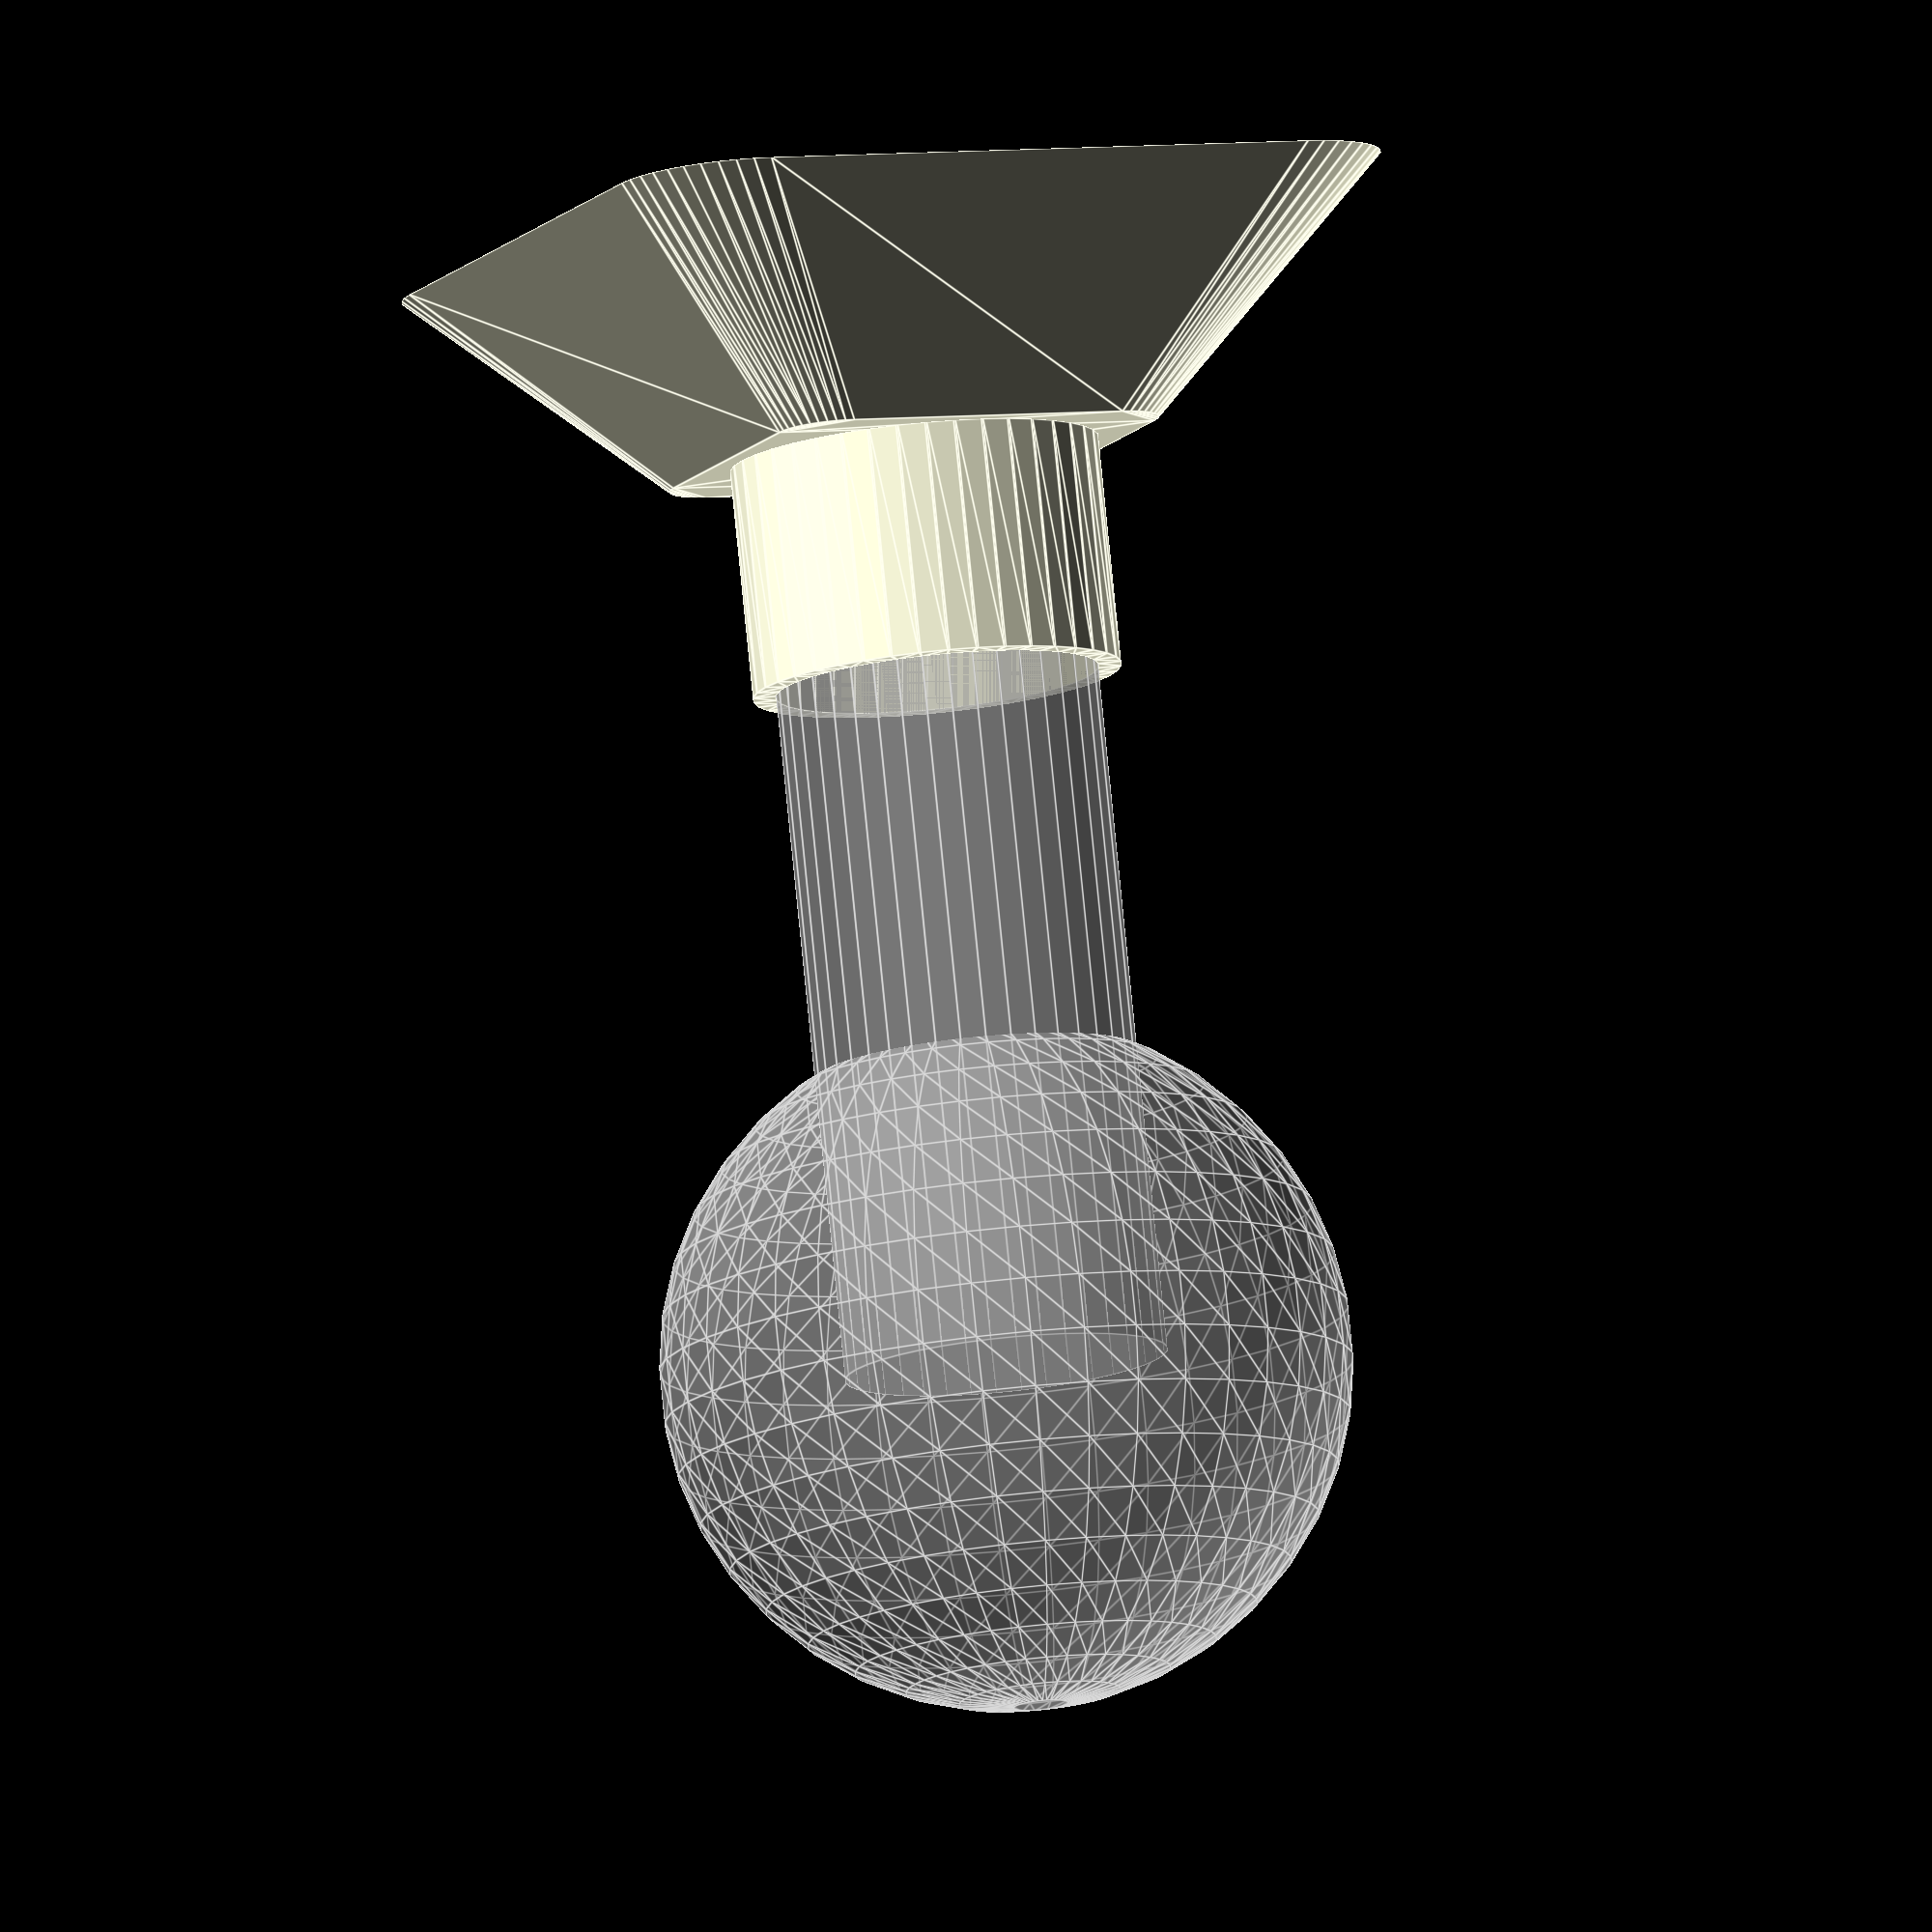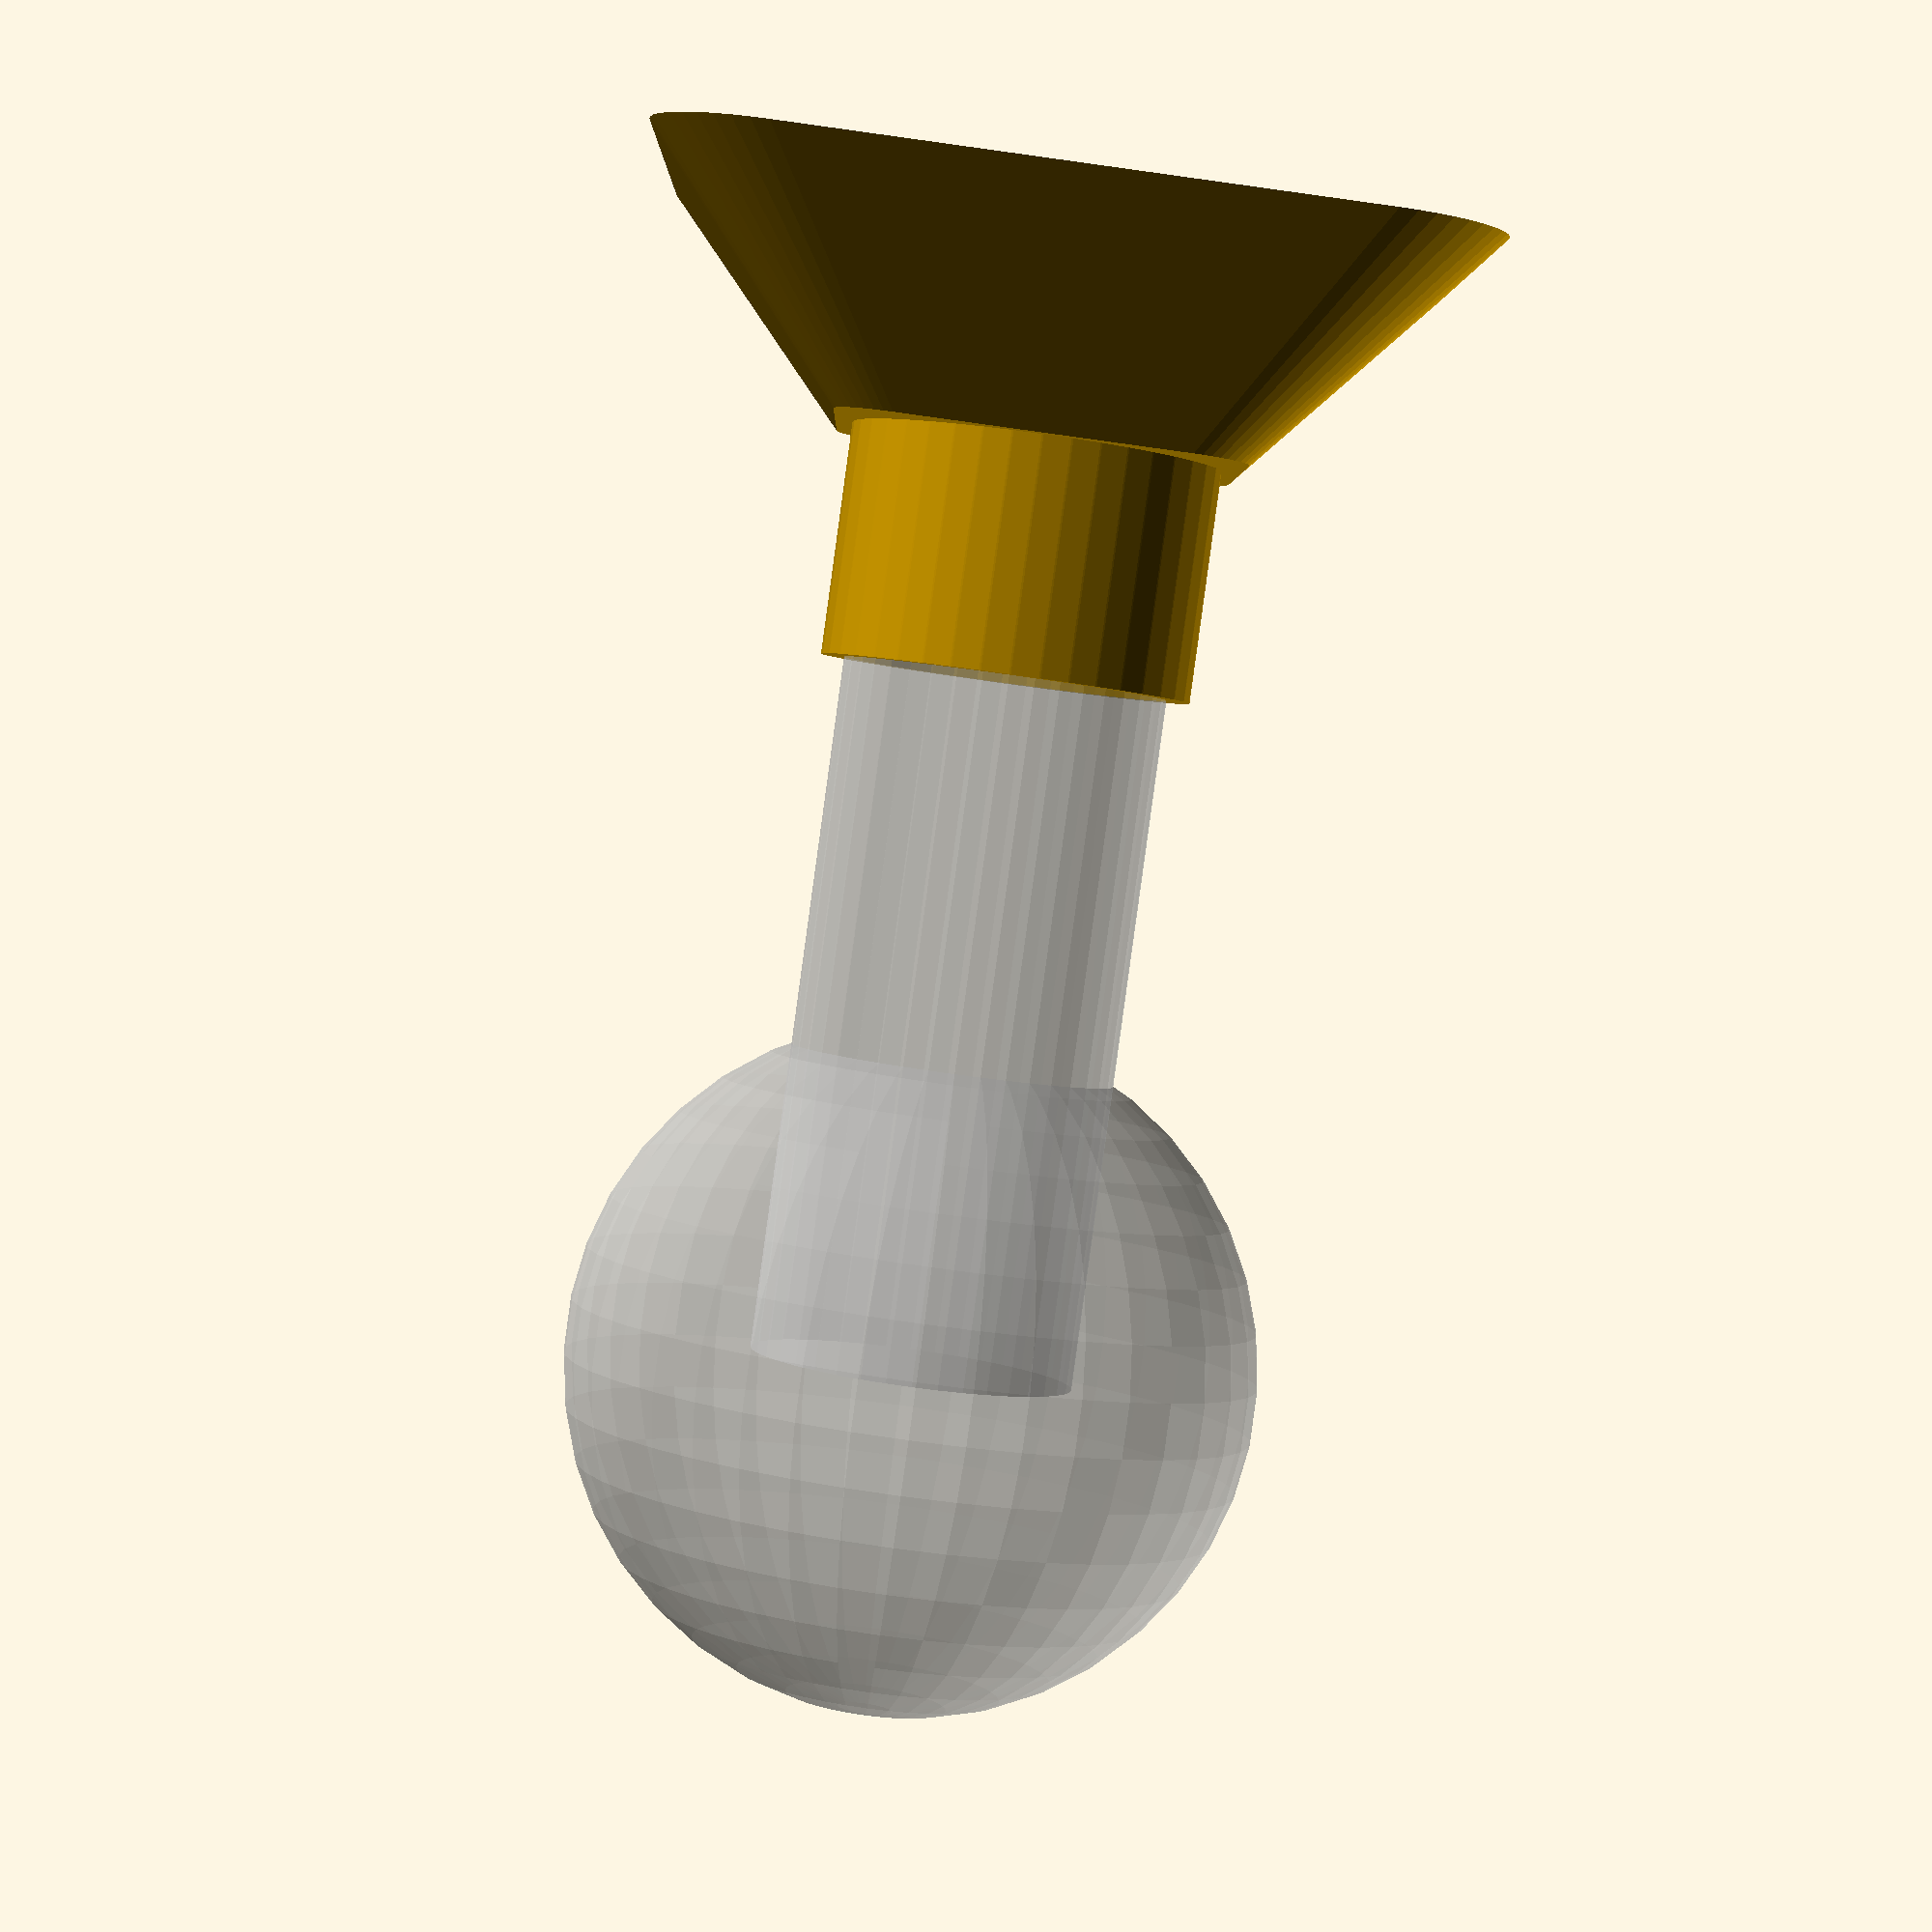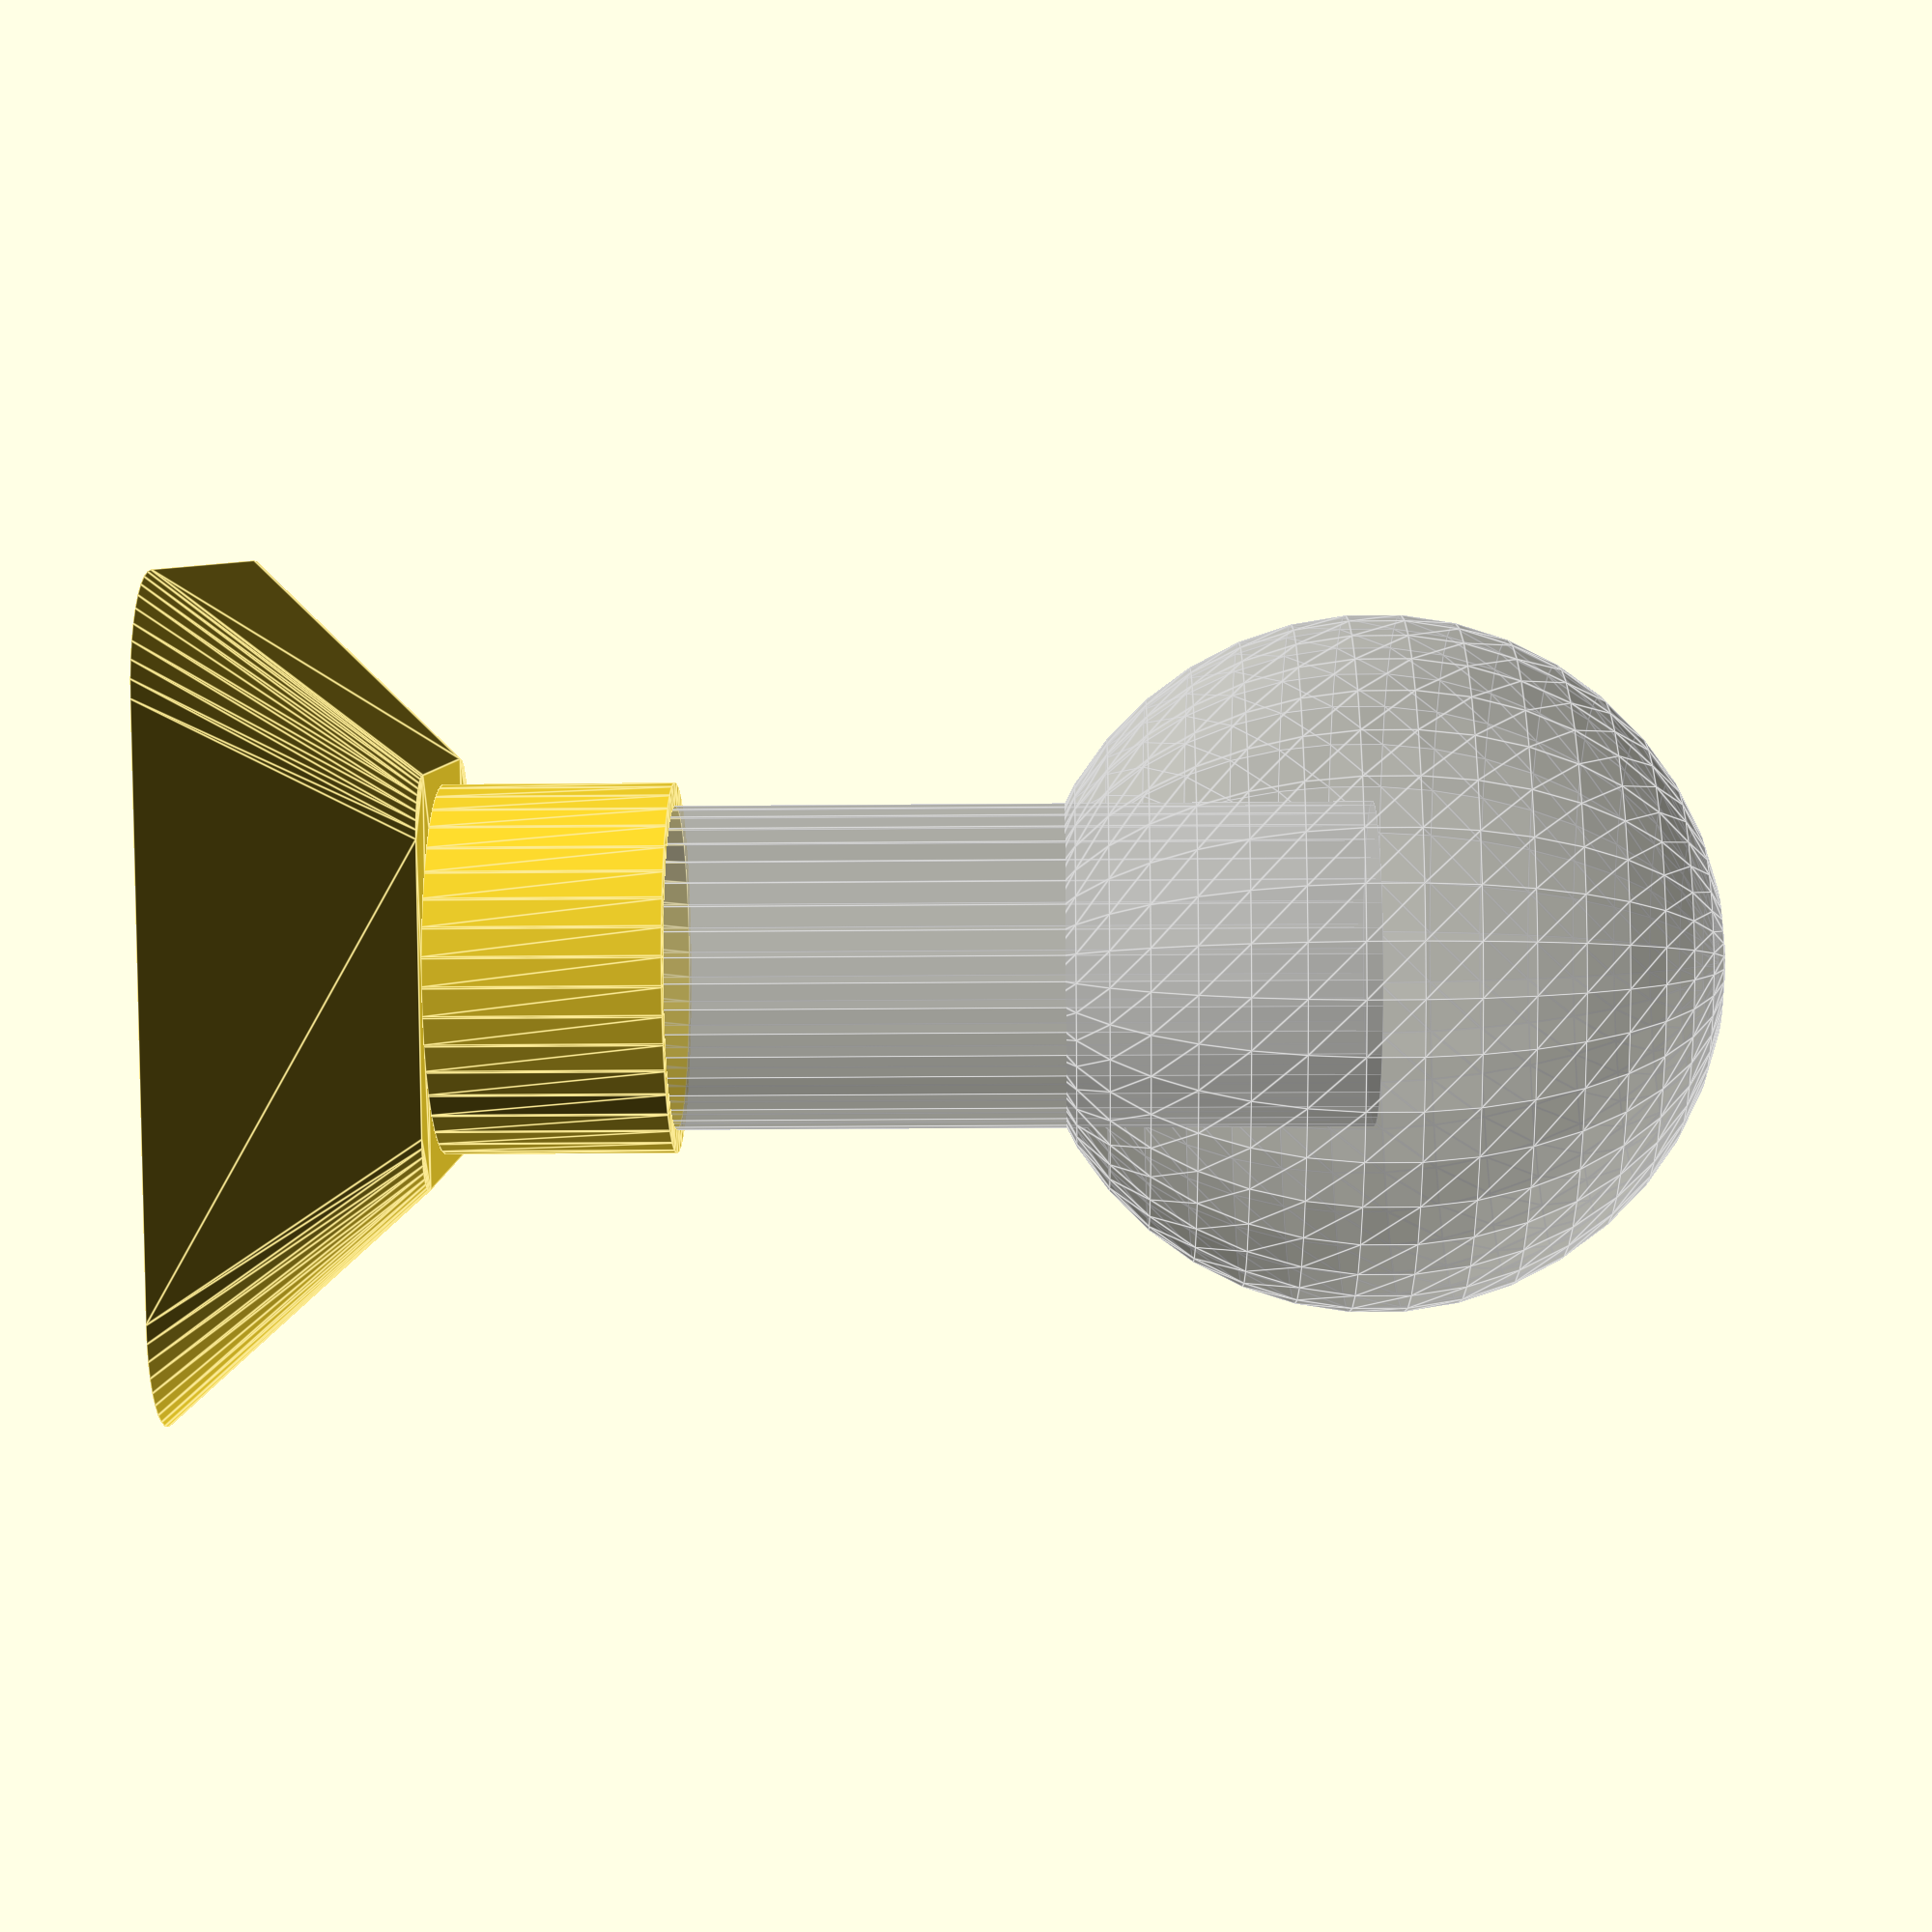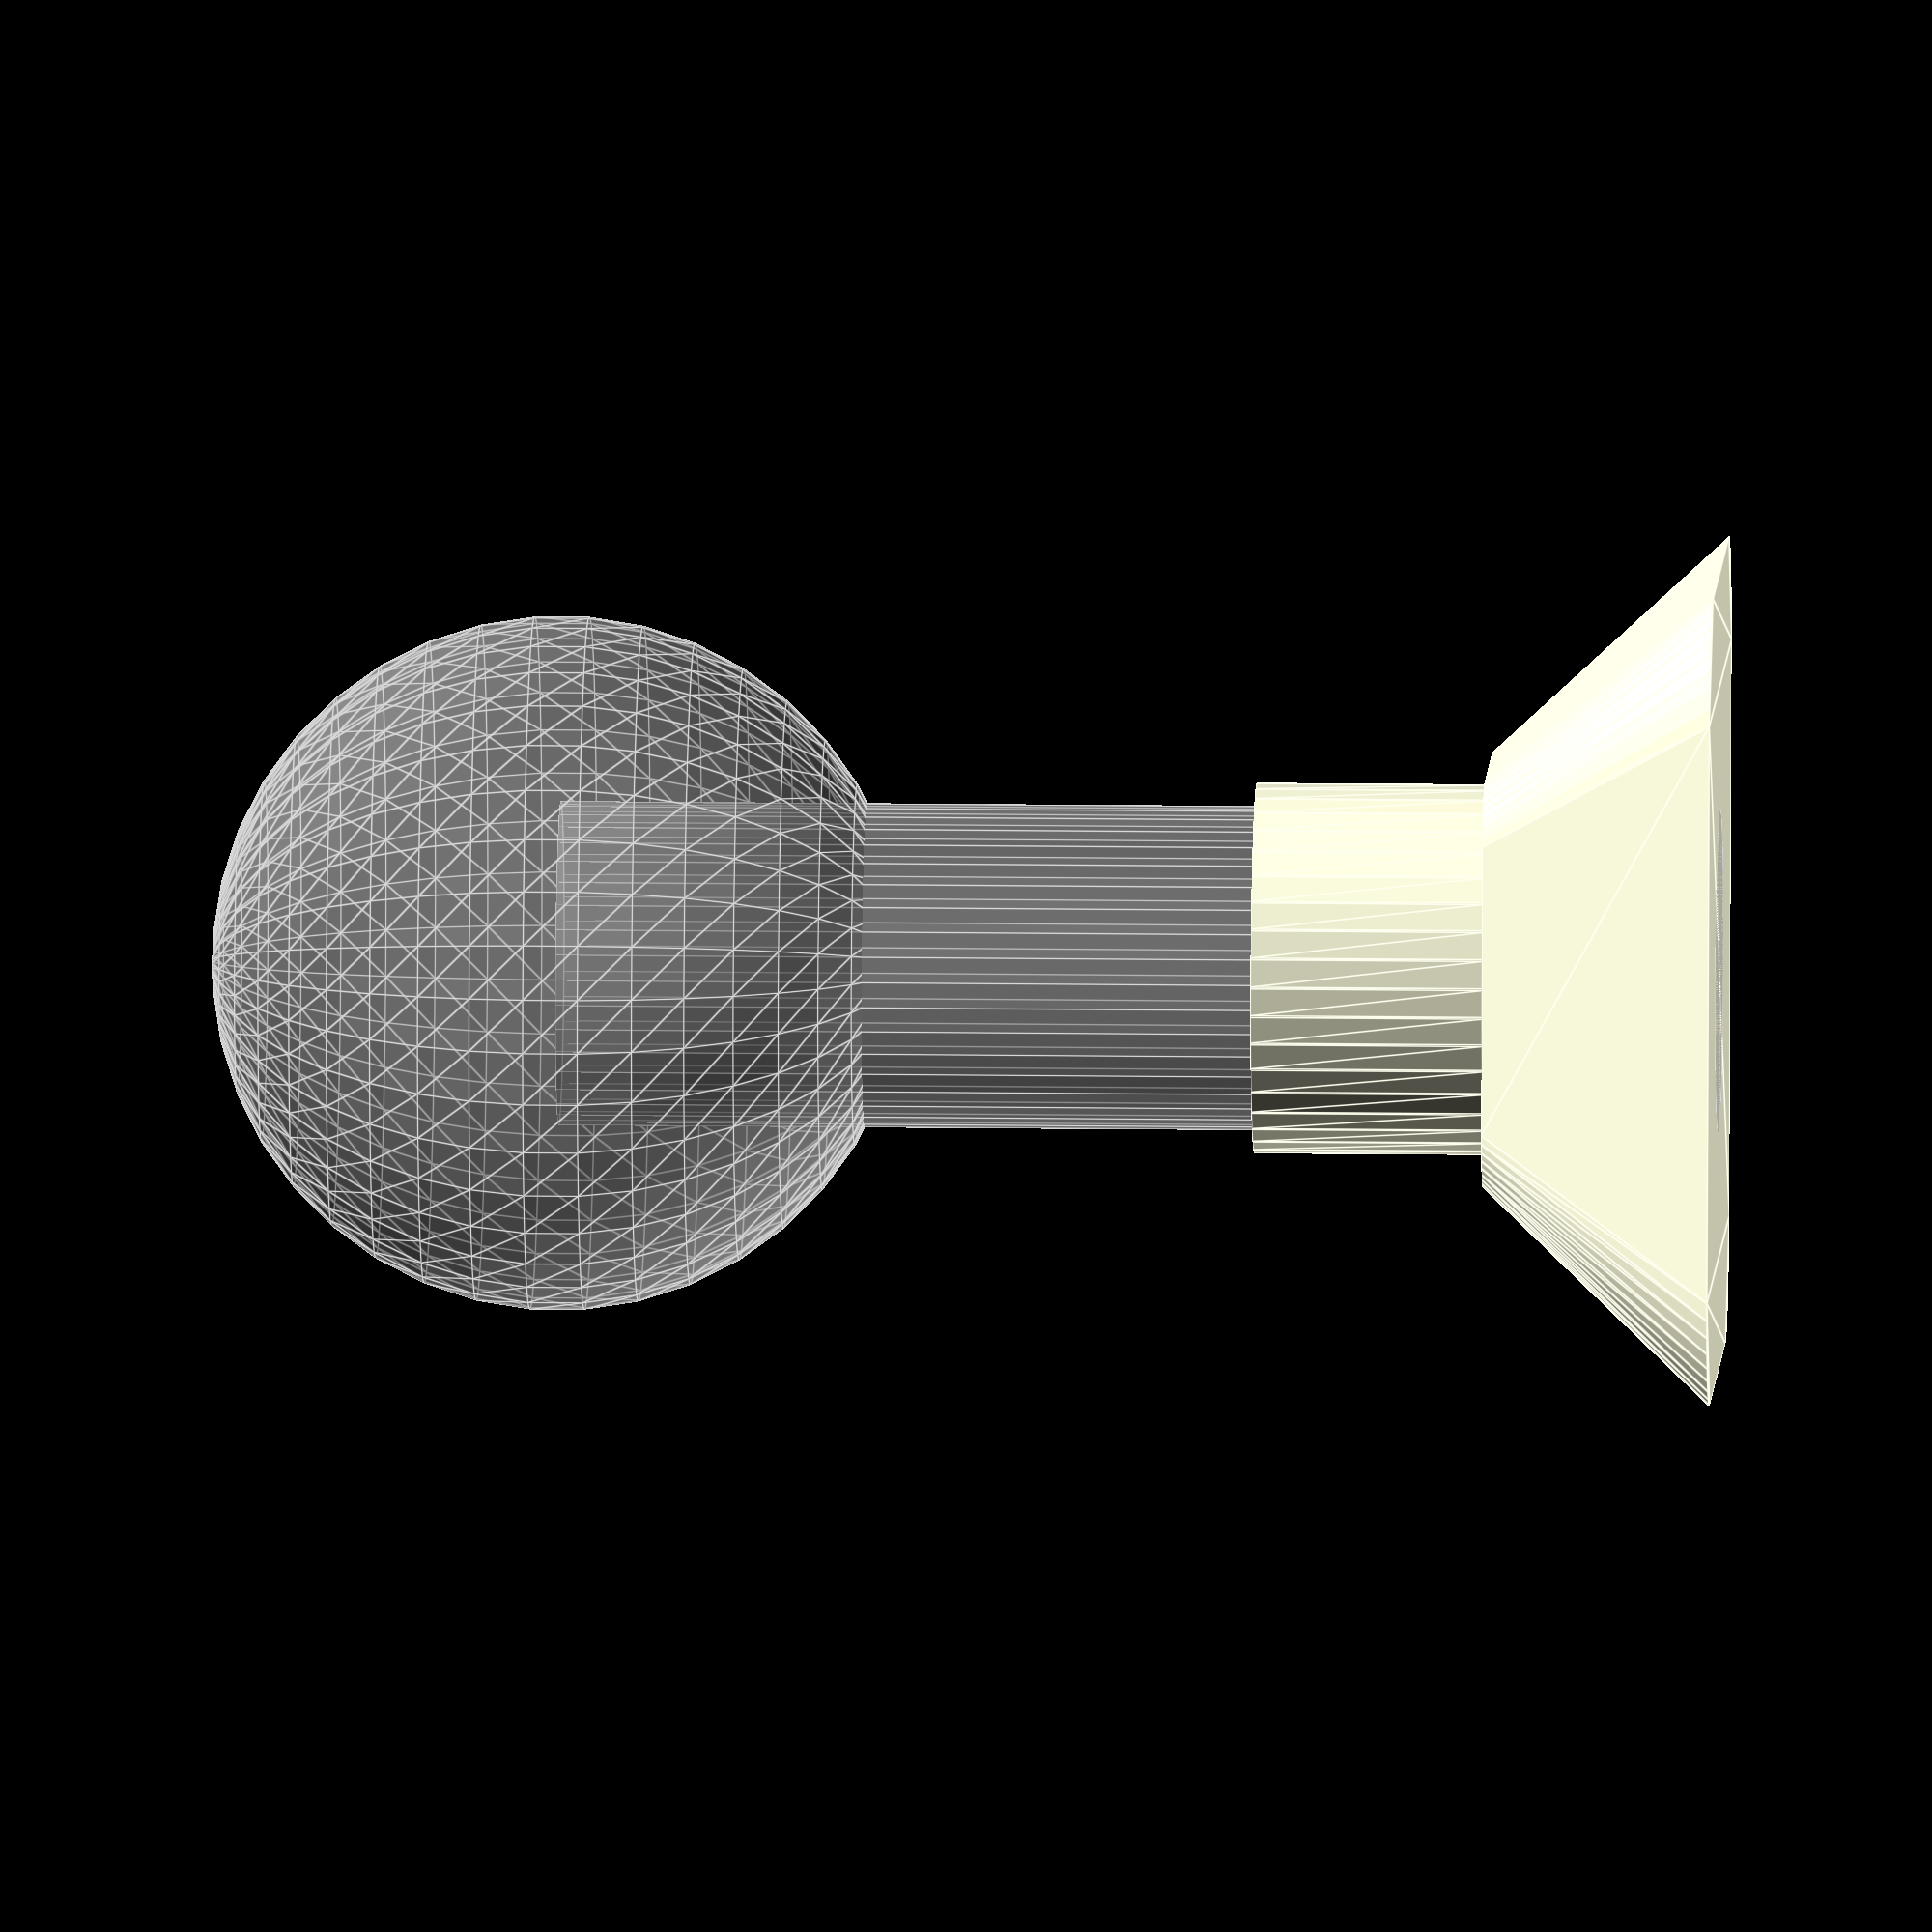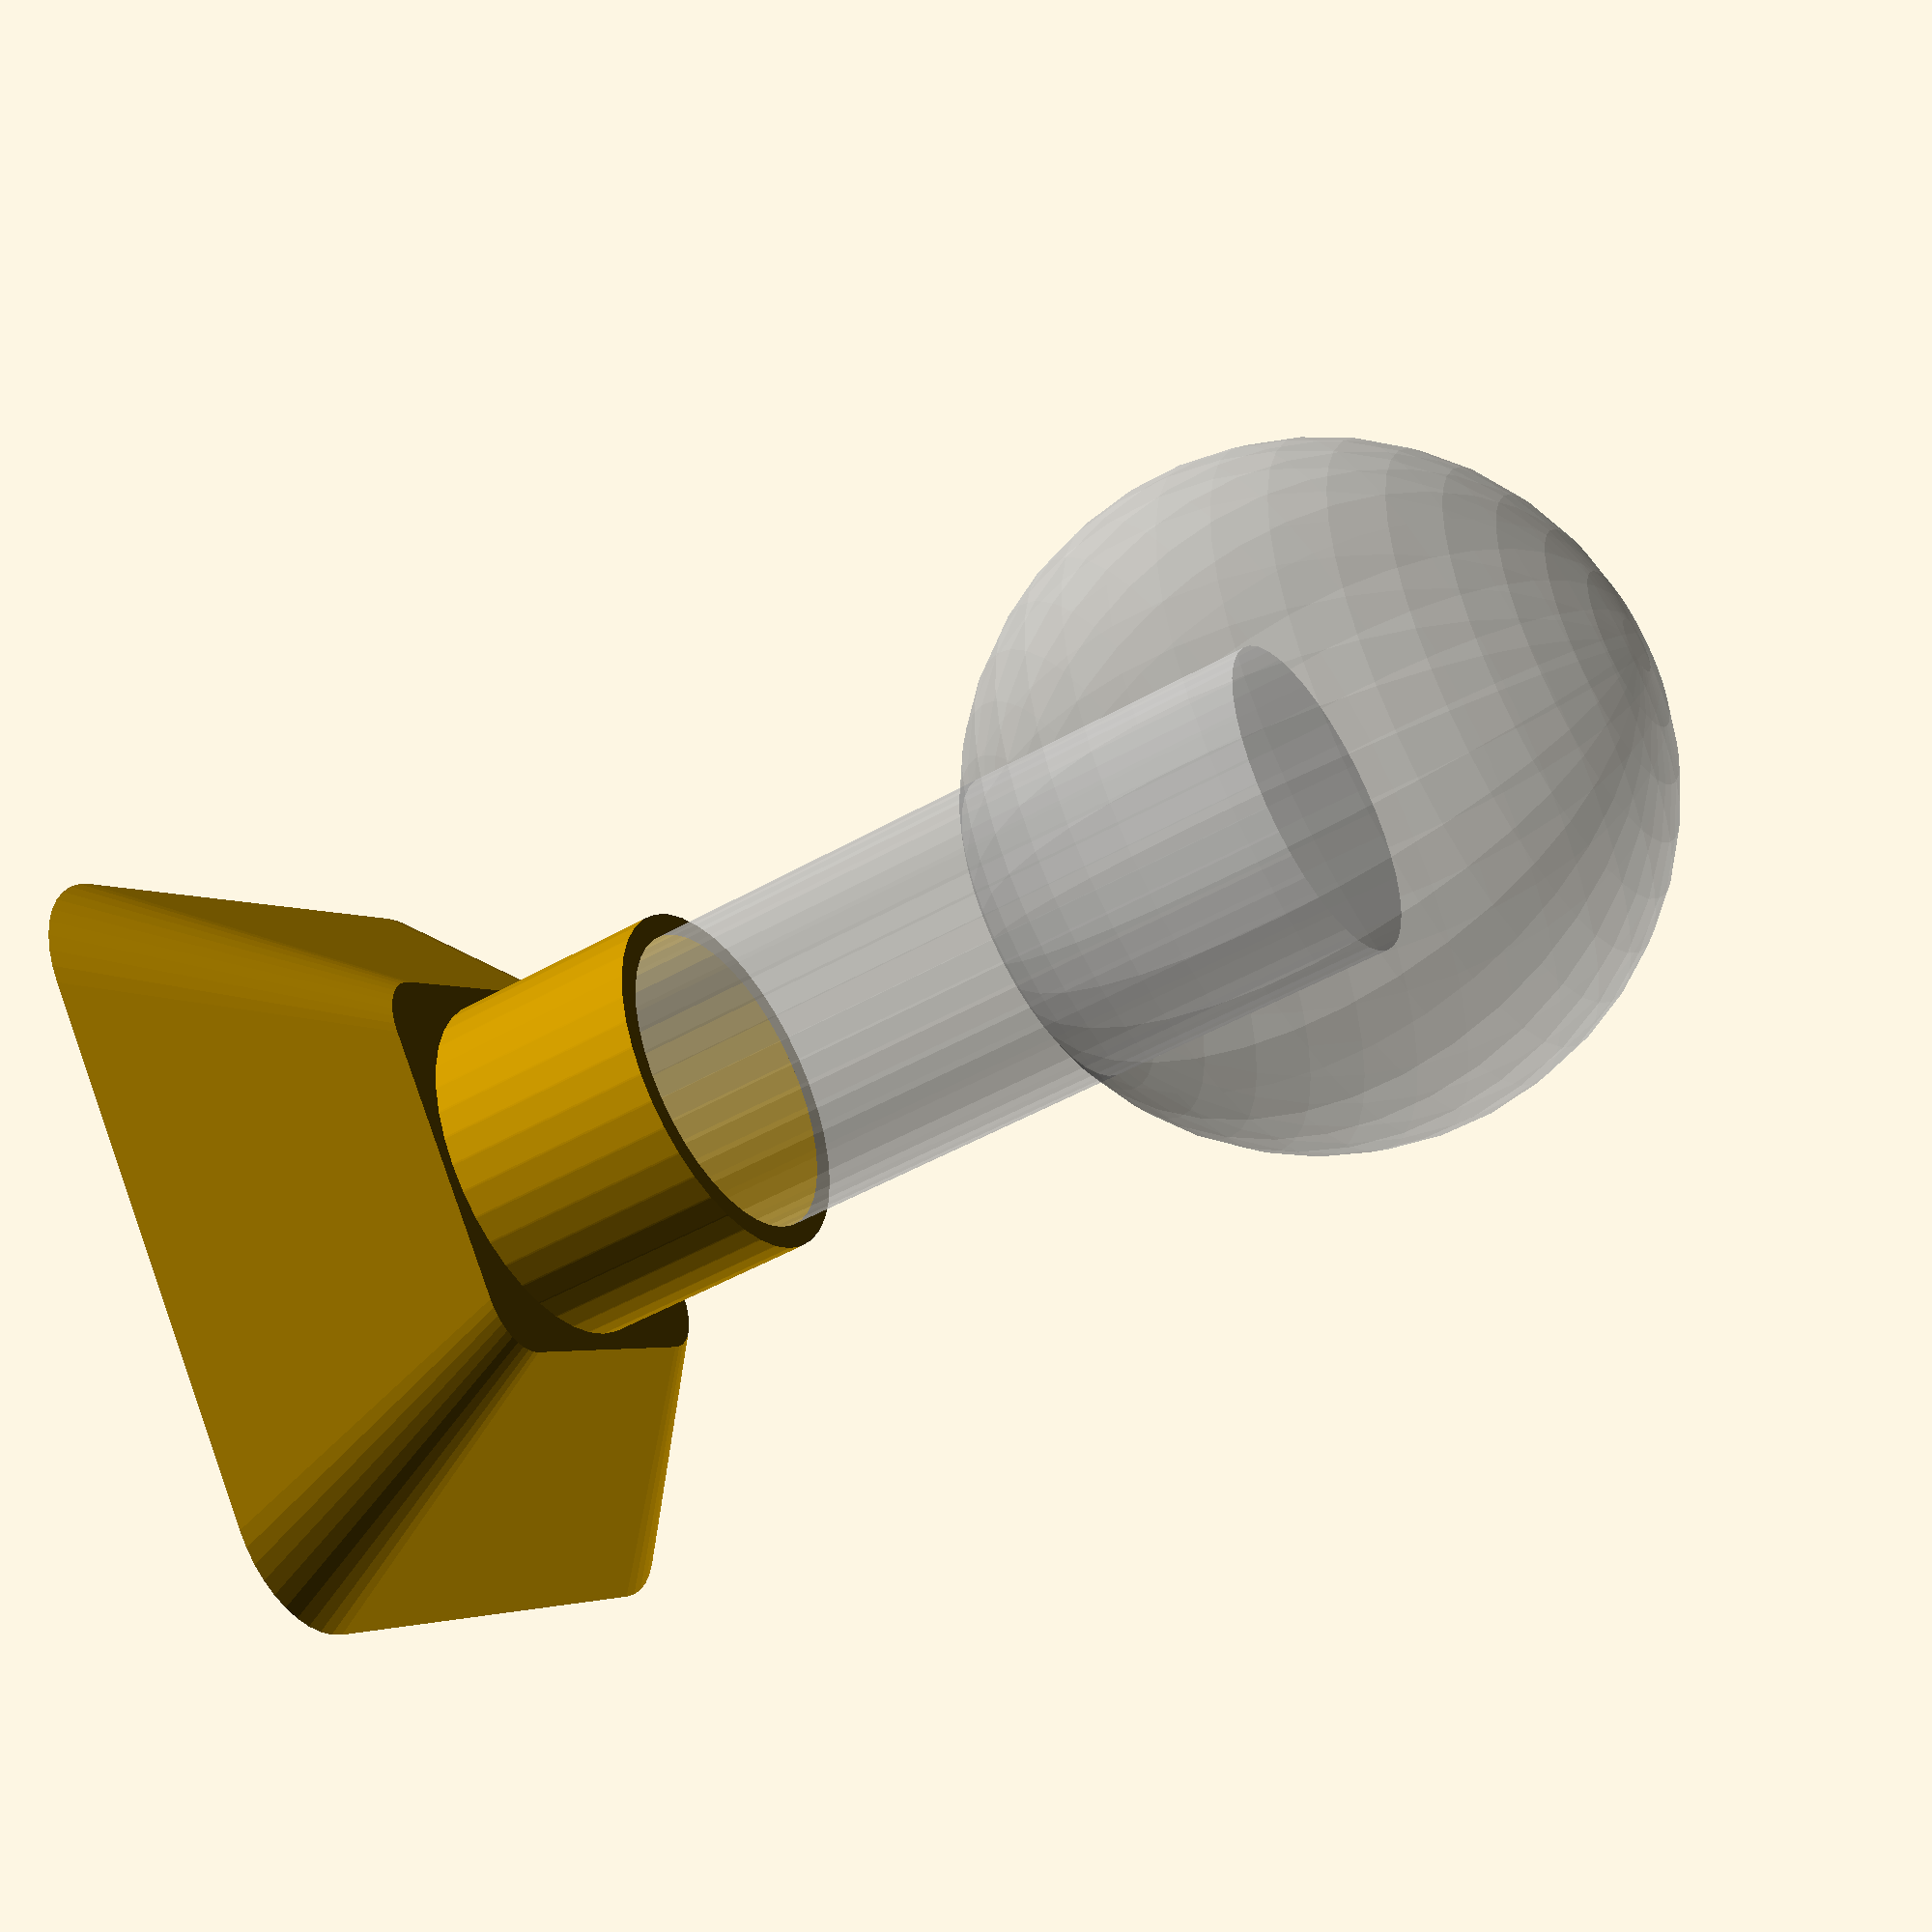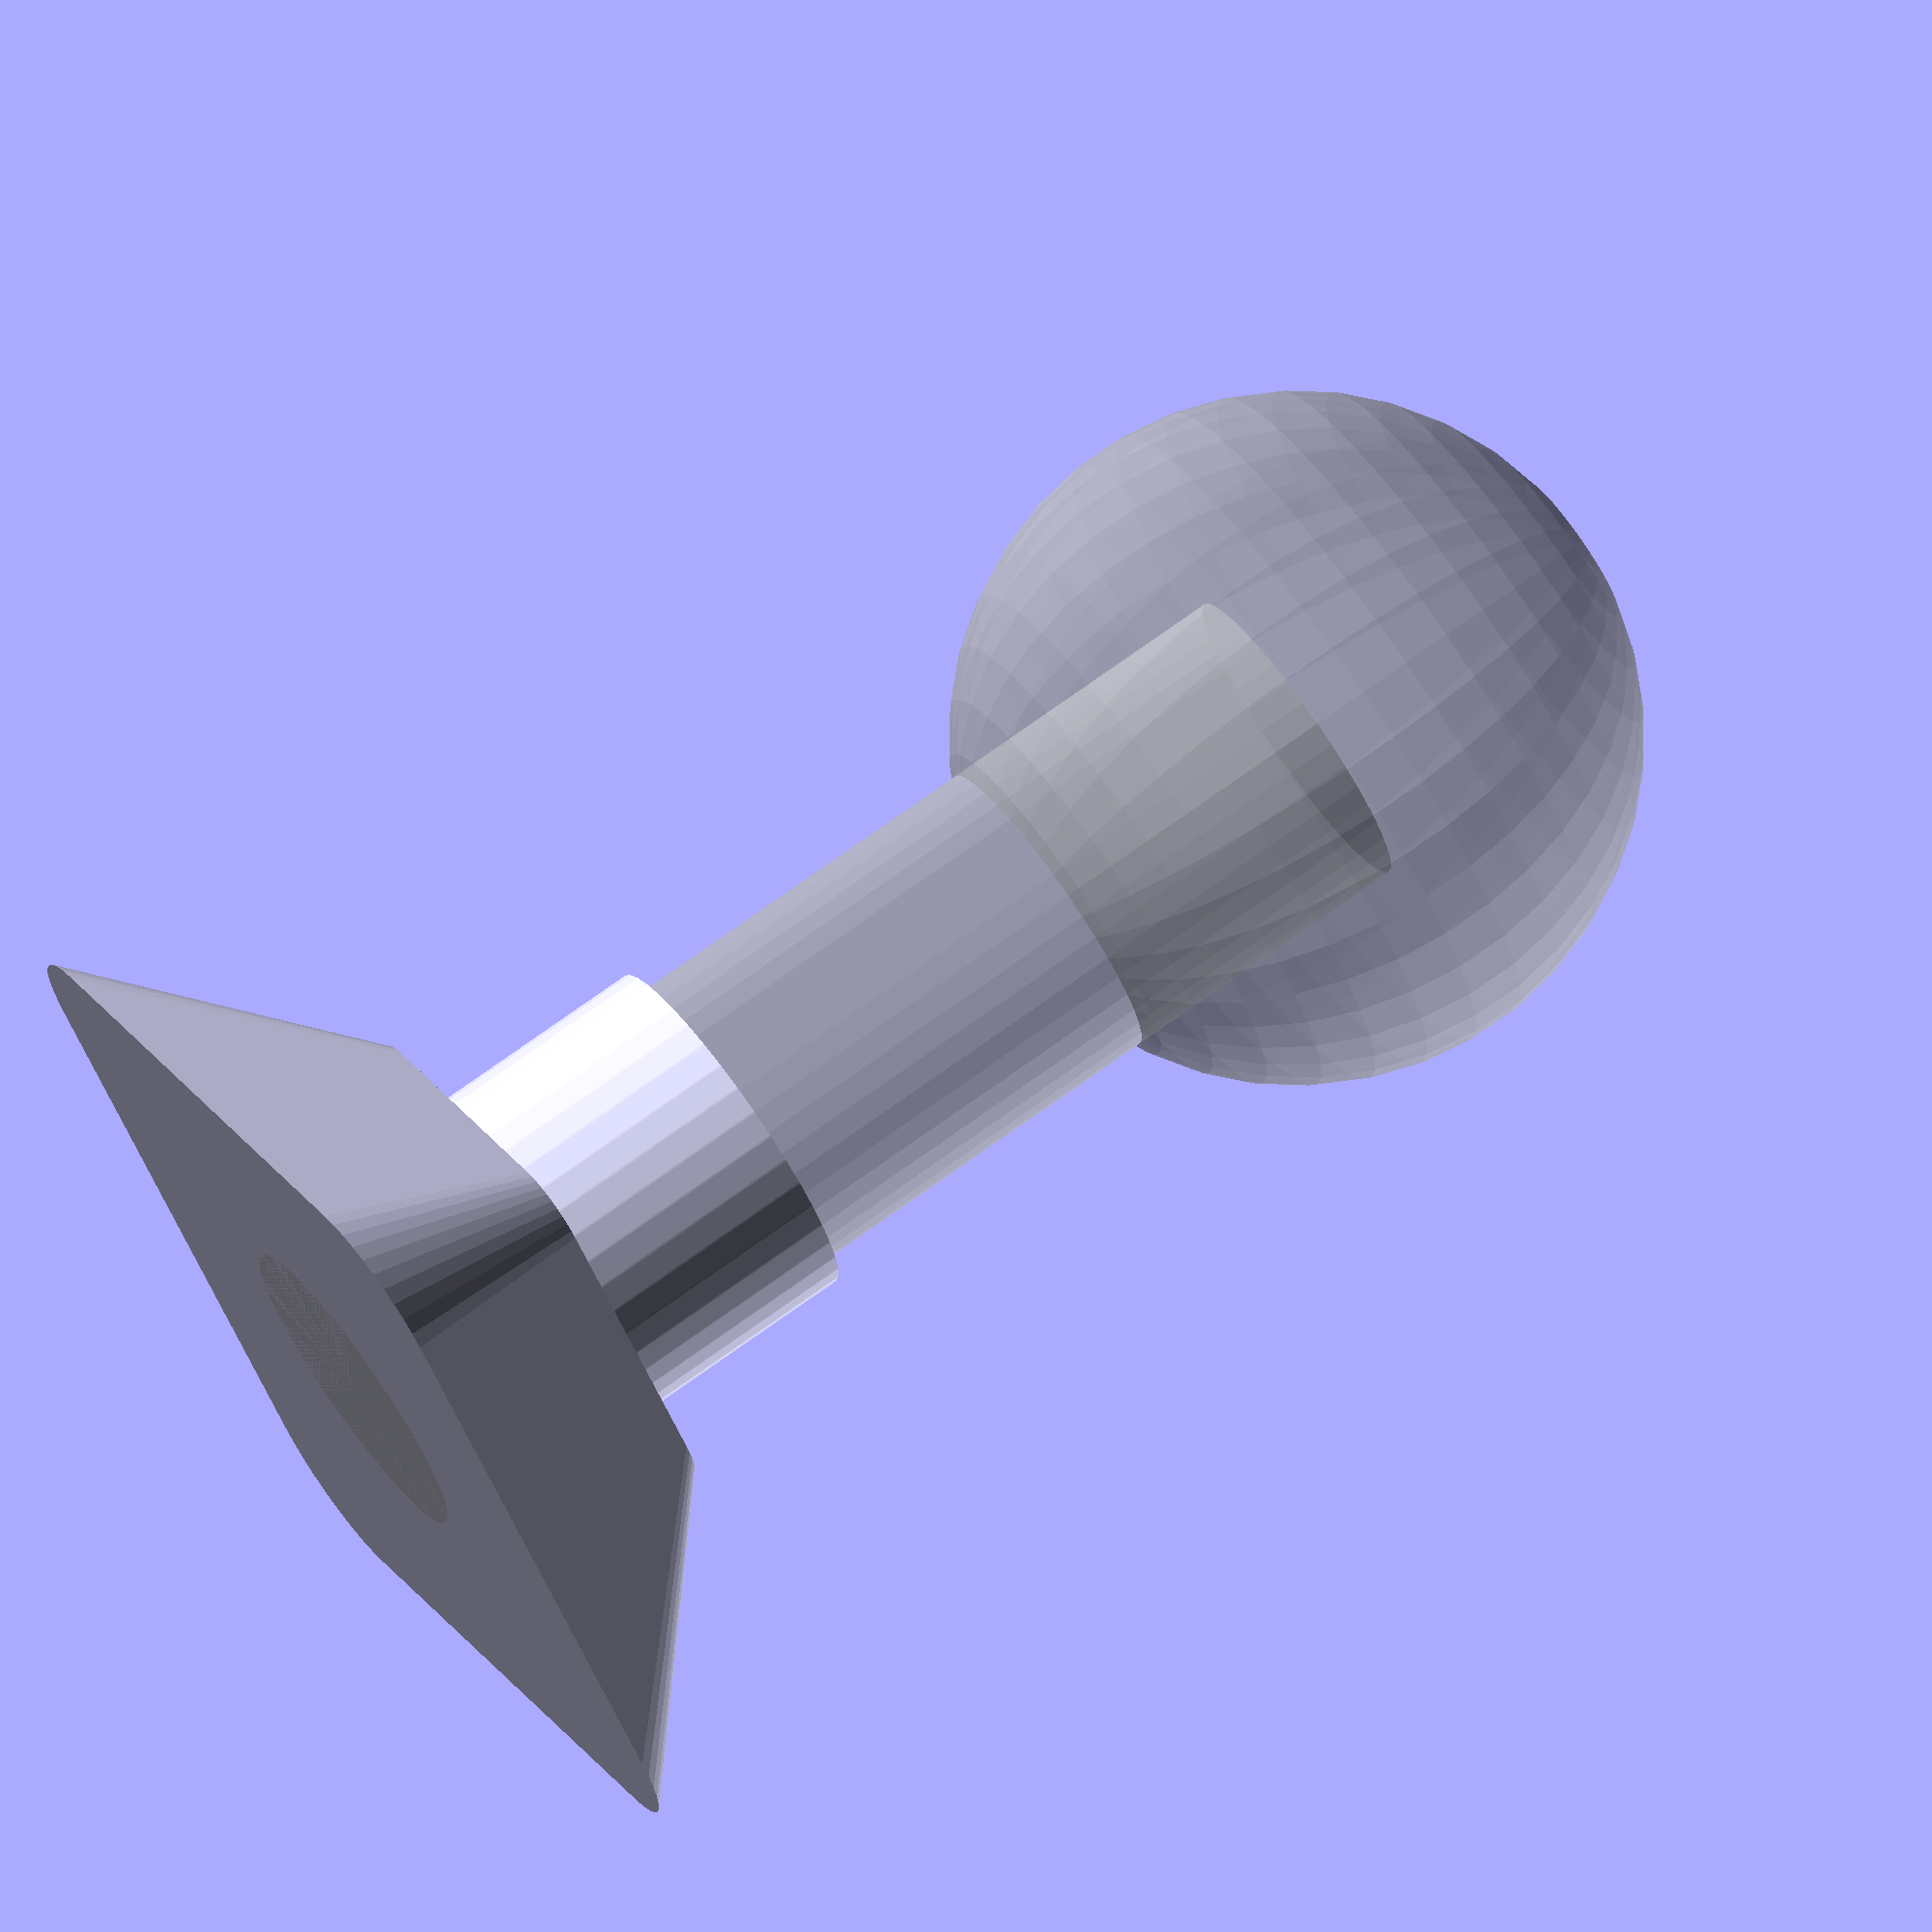
<openscad>
// offset.scad - Example for offset() usage in OpenSCAD

$fn = 40;

foot_height = 20;

echo(version=version());

module outline(wall = 1) {
	difference() {
		offset(wall / 2) children();
		offset(-wall / 2) children();
	}
}

// offsetting with a positive value allows to create rounded corners easily
linear_extrude(height = foot_height, scale = 0.5) {
  offset(10) {
    square(50, center = true);
  }
}

translate([0, 0, foot_height]) {
	linear_extrude(height = 20) {
		outline(wall = 2) circle(15);
	}
}

%cylinder(r = 14, h = 100);
%translate([0, 0, 100]) sphere(r = 30);



// Written in 2014 by Torsten Paul <Torsten.Paul@gmx.de>
//
// To the extent possible under law, the author(s) have dedicated all
// copyright and related and neighboring rights to this software to the
// public domain worldwide. This software is distributed without any
// warranty.
//
// You should have received a copy of the CC0 Public Domain
// Dedication along with this software.
// If not, see <http://creativecommons.org/publicdomain/zero/1.0/>.

</openscad>
<views>
elev=279.7 azim=111.6 roll=354.3 proj=o view=edges
elev=268.1 azim=0.9 roll=7.8 proj=p view=solid
elev=195.7 azim=158.7 roll=268.7 proj=p view=edges
elev=345.2 azim=81.4 roll=91.6 proj=o view=edges
elev=227.7 azim=50.6 roll=237.1 proj=p view=solid
elev=285.6 azim=221.2 roll=234.4 proj=o view=wireframe
</views>
